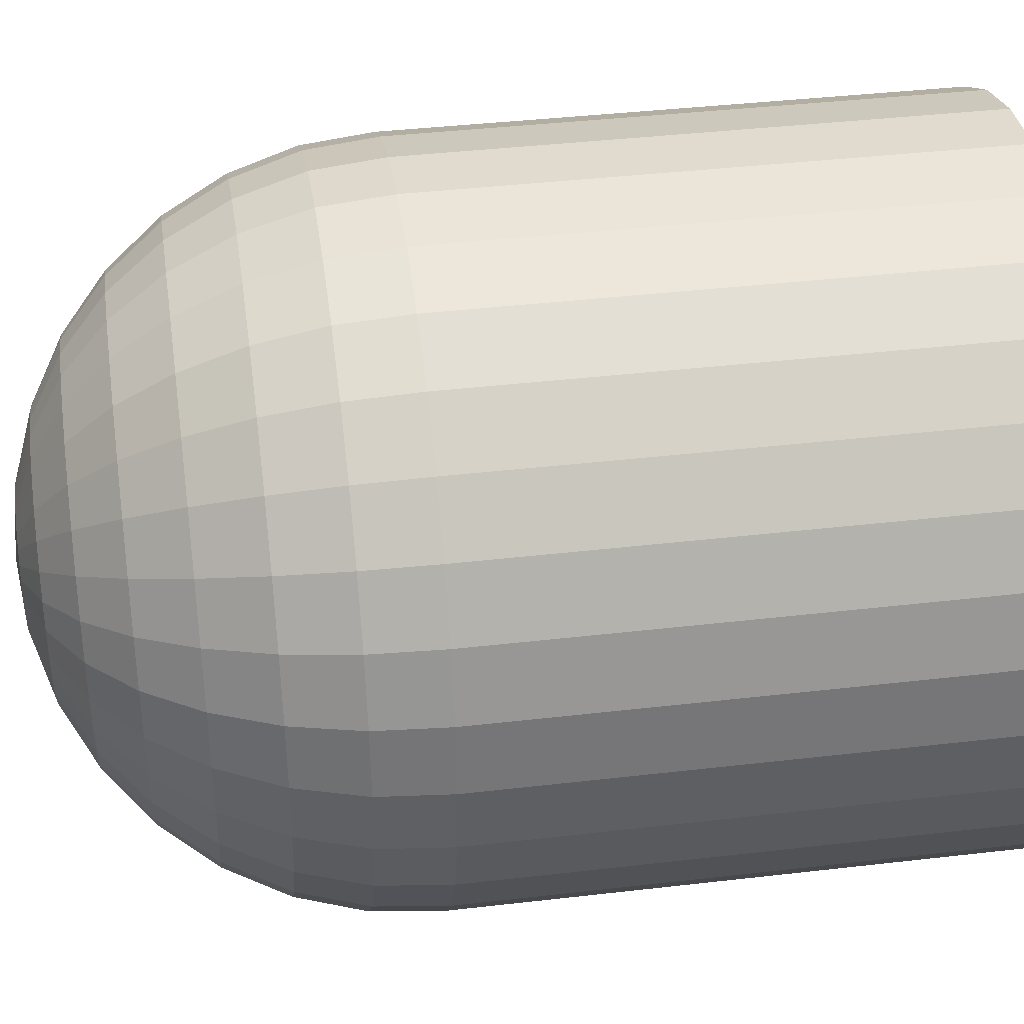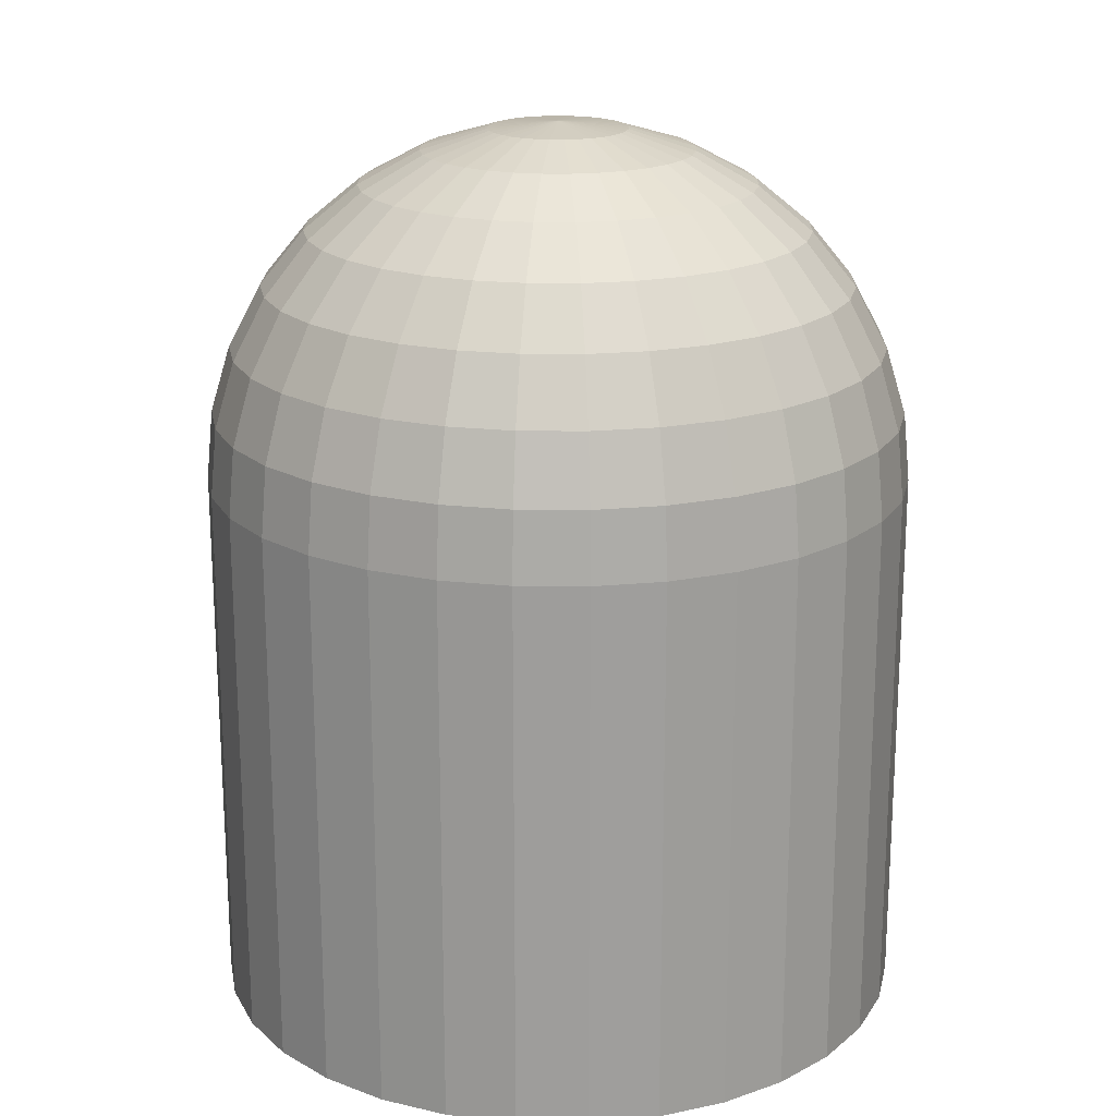
<metadata>
{"format":"obj","ext":"obj","renderer":"f3d","projection":"perspective","resolution":1024,"background":"white","views":[{"elev":39.3,"azim":-98.3,"up":"+Z"},{"elev":19.3,"azim":152.8,"up":"+Y"}]}
</metadata>
<code>
o Sphere
v 0 0.9808 -0.1951
v 0 0.9239 -0.3827
v 0 0.8315 -0.5556
v 0 0.7071 -0.7071
v 0 0.5556 -0.8315
v 0 0.3827 -0.9239
v 0 0.1951 -0.9808
v 0 0 -1
v 0.03806 0.9808 -0.1913
v 0.07466 0.9239 -0.3753
v 0.1084 0.8315 -0.5449
v 0.1379 0.7071 -0.6935
v 0.1622 0.5556 -0.8155
v 0.1802 0.3827 -0.9061
v 0.1913 0.1951 -0.9619
v 0.1951 0 -0.9808
v 0.07466 0.9808 -0.1802
v 0.1464 0.9239 -0.3536
v 0.2126 0.8315 -0.5133
v 0.2706 0.7071 -0.6533
v 0.3182 0.5556 -0.7682
v 0.3536 0.3827 -0.8536
v 0.3753 0.1951 -0.9061
v 0.3827 0 -0.9239
v 0.1084 0.9808 -0.1622
v 0.2126 0.9239 -0.3182
v 0.3087 0.8315 -0.4619
v 0.3928 0.7071 -0.5879
v 0.4619 0.5556 -0.6913
v 0.5133 0.3827 -0.7682
v 0.5449 0.1951 -0.8155
v 0.5556 0 -0.8315
v 0.1379 0.9808 -0.1379
v 0.2706 0.9239 -0.2706
v 0.3928 0.8315 -0.3928
v 0.5 0.7071 -0.5
v 0.5879 0.5556 -0.5879
v 0.6533 0.3827 -0.6533
v 0.6935 0.1951 -0.6935
v 0.7071 0 -0.7071
v 0.1622 0.9808 -0.1084
v 0.3182 0.9239 -0.2126
v 0.4619 0.8315 -0.3087
v 0.5879 0.7071 -0.3928
v 0.6913 0.5556 -0.4619
v 0.7682 0.3827 -0.5133
v 0.8155 0.1951 -0.5449
v 0.8315 0 -0.5556
v 0.1802 0.9808 -0.07466
v 0.3536 0.9239 -0.1464
v 0.5133 0.8315 -0.2126
v 0.6533 0.7071 -0.2706
v 0.7682 0.5556 -0.3182
v 0.8536 0.3827 -0.3536
v 0.9061 0.1951 -0.3753
v 0.9239 0 -0.3827
v 0.1913 0.9808 -0.03806
v 0.3753 0.9239 -0.07466
v 0.5449 0.8315 -0.1084
v 0.6935 0.7071 -0.1379
v 0.8155 0.5556 -0.1622
v 0.9061 0.3827 -0.1802
v 0.9619 0.1951 -0.1913
v 0.9808 0 -0.1951
v 0.1951 0.9808 0
v 0.3827 0.9239 0
v 0.5556 0.8315 0
v 0.7071 0.7071 0
v 0.8315 0.5556 0
v 0.9239 0.3827 0
v 0.9808 0.1951 0
v 1 0 0
v 0.1913 0.9808 0.03806
v 0.3753 0.9239 0.07466
v 0.5449 0.8315 0.1084
v 0.6935 0.7071 0.1379
v 0.8155 0.5556 0.1622
v 0.9061 0.3827 0.1802
v 0.9619 0.1951 0.1913
v 0.9808 0 0.1951
v 0.1802 0.9808 0.07466
v 0.3536 0.9239 0.1464
v 0.5133 0.8315 0.2126
v 0.6533 0.7071 0.2706
v 0.7682 0.5556 0.3182
v 0.8536 0.3827 0.3536
v 0.9061 0.1951 0.3753
v 0.9239 0 0.3827
v 0.1622 0.9808 0.1084
v 0.3182 0.9239 0.2126
v 0.4619 0.8315 0.3087
v 0.5879 0.7071 0.3928
v 0.6913 0.5556 0.4619
v 0.7682 0.3827 0.5133
v 0.8155 0.1951 0.5449
v 0.8315 0 0.5556
v 0.1379 0.9808 0.1379
v 0.2706 0.9239 0.2706
v 0.3928 0.8315 0.3928
v 0.5 0.7071 0.5
v 0.5879 0.5556 0.5879
v 0.6533 0.3827 0.6533
v 0.6935 0.1951 0.6935
v 0.7071 0 0.7071
v 0.1084 0.9808 0.1622
v 0.2126 0.9239 0.3182
v 0.3087 0.8315 0.4619
v 0.3928 0.7071 0.5879
v 0.4619 0.5556 0.6913
v 0.5133 0.3827 0.7682
v 0.5449 0.1951 0.8155
v 0.5556 0 0.8315
v 0.07466 0.9808 0.1802
v 0.1464 0.9239 0.3536
v 0.2126 0.8315 0.5133
v 0.2706 0.7071 0.6533
v 0.3182 0.5556 0.7682
v 0.3536 0.3827 0.8536
v 0.3753 0.1951 0.9061
v 0.3827 0 0.9239
v 0.03806 0.9808 0.1913
v 0.07466 0.9239 0.3753
v 0.1084 0.8315 0.5449
v 0.1379 0.7071 0.6935
v 0.1622 0.5556 0.8155
v 0.1802 0.3827 0.9061
v 0.1913 0.1951 0.9619
v 0.1951 0 0.9808
v -0 0.9808 0.1951
v 0 0.9239 0.3827
v 0 0.8315 0.5556
v -0 0.7071 0.7071
v -0 0.5556 0.8315
v 0 0.3827 0.9239
v -0 0.1951 0.9808
v -0 0 1
v -0.03806 0.9808 0.1913
v -0.07466 0.9239 0.3753
v -0.1084 0.8315 0.5449
v -0.1379 0.7071 0.6935
v -0.1622 0.5556 0.8155
v -0.1802 0.3827 0.9061
v -0.1913 0.1951 0.9619
v -0.1951 0 0.9808
v -0.07466 0.9808 0.1802
v -0.1464 0.9239 0.3536
v -0.2126 0.8315 0.5133
v -0.2706 0.7071 0.6533
v -0.3182 0.5556 0.7682
v -0.3536 0.3827 0.8536
v -0.3753 0.1951 0.9061
v -0.3827 0 0.9239
v -0.1084 0.9808 0.1622
v -0.2126 0.9239 0.3182
v -0.3087 0.8315 0.4619
v -0.3928 0.7071 0.5879
v -0.4619 0.5556 0.6913
v -0.5133 0.3827 0.7682
v -0.5449 0.1951 0.8155
v -0.5556 0 0.8315
v -0.1951 -1.414 -0.9808
v -0.3827 -1.414 -0.9239
v -0.5556 -1.414 -0.8315
v -0.7071 -1.414 -0.7071
v -0.8315 -1.414 -0.5556
v -0.9239 -1.414 -0.3827
v -0.9808 -1.414 -0.1951
v -0 1 1e-06
v -0.1379 0.9808 0.1379
v -0.2706 0.9239 0.2706
v -0.3928 0.8315 0.3928
v -0.5 0.7071 0.5
v -0.5879 0.5556 0.5879
v -0.6533 0.3827 0.6533
v -0.6935 0.1951 0.6935
v -0.7071 0 0.7071
v -1 -1.414 0
v -0.9808 -1.414 0.1951
v -0.9239 -1.414 0.3827
v -0.8315 -1.414 0.5556
v -0.7071 -1.414 0.7071
v -0.5556 -1.414 0.8315
v -0.3827 -1.414 0.9239
v -0.1622 0.9808 0.1084
v -0.3182 0.9239 0.2126
v -0.4619 0.8315 0.3087
v -0.5879 0.7071 0.3928
v -0.6913 0.5556 0.4619
v -0.7682 0.3827 0.5133
v -0.8155 0.1951 0.5449
v -0.8315 0 0.5556
v -0.1951 -1.414 0.9808
v -0 -1.414 1
v 0.1951 -1.414 0.9808
v 0.3827 -1.414 0.9239
v 0.5556 -1.414 0.8315
v 0.7071 -1.414 0.7071
v 0.8315 -1.414 0.5556
v -0.1802 0.9808 0.07466
v -0.3536 0.9239 0.1464
v -0.5133 0.8315 0.2126
v -0.6533 0.7071 0.2706
v -0.7682 0.5556 0.3182
v -0.8536 0.3827 0.3536
v -0.9061 0.1951 0.3753
v -0.9239 0 0.3827
v 0.9239 -1.414 0.3827
v 0.9808 -1.414 0.1951
v 1 -1.414 0
v 0.9808 -1.414 -0.1951
v 0.9239 -1.414 -0.3827
v 0.8315 -1.414 -0.5556
v 0.7071 -1.414 -0.7071
v -0.1913 0.9808 0.03806
v -0.3753 0.9239 0.07466
v -0.5449 0.8315 0.1084
v -0.6935 0.7071 0.1379
v -0.8155 0.5556 0.1622
v -0.9061 0.3827 0.1802
v -0.9619 0.1951 0.1913
v -0.9808 0 0.1951
v 0.5556 -1.414 -0.8315
v 0.3827 -1.414 -0.9239
v 0.1951 -1.414 -0.9808
v 0 -1.414 -1
v 0 -1.222 -1
v 0.1951 -1.222 -0.9808
v 0.3827 -1.222 -0.9239
v -0.1951 0.9808 0
v -0.3827 0.9239 0
v -0.5556 0.8315 0
v -0.7071 0.7071 0
v -0.8315 0.5556 0
v -0.9239 0.3827 0
v -0.9808 0.1951 0
v -1 0 0
v 0.5556 -1.222 -0.8315
v 0.7071 -1.222 -0.7071
v 0.8315 -1.222 -0.5556
v 0.9239 -1.222 -0.3827
v 0.9808 -1.222 -0.1951
v 1 -1.222 0
v 0.9808 -1.222 0.1951
v -0.1913 0.9808 -0.03806
v -0.3753 0.9239 -0.07466
v -0.5449 0.8315 -0.1084
v -0.6935 0.7071 -0.1379
v -0.8155 0.5556 -0.1622
v -0.9061 0.3827 -0.1802
v -0.9619 0.1951 -0.1913
v -0.9808 0 -0.1951
v 0.9239 -1.222 0.3827
v 0.8315 -1.222 0.5556
v 0.7071 -1.222 0.7071
v 0.5556 -1.222 0.8315
v 0.3827 -1.222 0.9239
v 0.1951 -1.222 0.9808
v -0 -1.222 1
v -0.1802 0.9808 -0.07466
v -0.3536 0.9239 -0.1464
v -0.5133 0.8315 -0.2126
v -0.6533 0.7071 -0.2706
v -0.7682 0.5556 -0.3182
v -0.8536 0.3827 -0.3536
v -0.9061 0.1951 -0.3753
v -0.9239 0 -0.3827
v -0.1951 -1.222 0.9808
v -0.3827 -1.222 0.9239
v -0.5556 -1.222 0.8315
v -0.7071 -1.222 0.7071
v -0.8315 -1.222 0.5556
v -0.9239 -1.222 0.3827
v -0.9808 -1.222 0.1951
v -0.1622 0.9808 -0.1084
v -0.3182 0.9239 -0.2126
v -0.4619 0.8315 -0.3087
v -0.5879 0.7071 -0.3928
v -0.6913 0.5556 -0.4619
v -0.7682 0.3827 -0.5133
v -0.8155 0.1951 -0.5449
v -0.8315 0 -0.5556
v -1 -1.222 0
v -0.9808 -1.222 -0.1951
v -0.9239 -1.222 -0.3827
v -0.8315 -1.222 -0.5556
v -0.7071 -1.222 -0.7071
v -0.5556 -1.222 -0.8315
v -0.3827 -1.222 -0.9239
v -0.1379 0.9808 -0.1379
v -0.2706 0.9239 -0.2706
v -0.3928 0.8315 -0.3928
v -0.5 0.7071 -0.5
v -0.5879 0.5556 -0.5879
v -0.6533 0.3827 -0.6533
v -0.6935 0.1951 -0.6935
v -0.7071 0 -0.7071
v -0.1951 -1.222 -0.9808
v -0.1951 -0.6521 -0.9808
v -0.3827 -0.6521 -0.9239
v -0.5556 -0.6521 -0.8315
v -0.7071 -0.6521 -0.7071
v -0.8315 -0.6521 -0.5556
v -0.9239 -0.6521 -0.3827
v -0.1084 0.9808 -0.1622
v -0.2126 0.9239 -0.3182
v -0.3087 0.8315 -0.4619
v -0.3928 0.7071 -0.5879
v -0.4619 0.5556 -0.6913
v -0.5133 0.3827 -0.7682
v -0.5449 0.1951 -0.8155
v -0.5556 0 -0.8315
v -0.9808 -0.6521 -0.1951
v -1 -0.6521 0
v -0.9808 -0.6521 0.1951
v -0.9239 -0.6521 0.3827
v -0.8315 -0.6521 0.5556
v -0.7071 -0.6521 0.7071
v -0.5556 -0.6521 0.8315
v -0.07466 0.9808 -0.1802
v -0.1464 0.9239 -0.3536
v -0.2126 0.8315 -0.5133
v -0.2706 0.7071 -0.6533
v -0.3182 0.5556 -0.7682
v -0.3536 0.3827 -0.8536
v -0.3753 0.1951 -0.9061
v -0.3827 0 -0.9239
v -0.3827 -0.6521 0.9239
v -0.1951 -0.6521 0.9808
v -0 -0.6521 1
v 0.1951 -0.6521 0.9808
v 0.3827 -0.6521 0.9239
v 0.5556 -0.6521 0.8315
v 0.7071 -0.6521 0.7071
v -0.03806 0.9808 -0.1913
v -0.07466 0.9239 -0.3753
v -0.1084 0.8315 -0.5449
v -0.1379 0.7071 -0.6935
v -0.1622 0.5556 -0.8155
v -0.1802 0.3827 -0.9061
v -0.1913 0.1951 -0.9619
v -0.1951 0 -0.9808
v 0.8315 -0.6521 0.5556
v 0.9239 -0.6521 0.3827
v 0.9808 -0.6521 0.1951
v 1 -0.6521 0
v 0.9808 -0.6521 -0.1951
v 0.9239 -0.6521 -0.3827
v 0.8315 -0.6521 -0.5556
v 0.7071 -0.6521 -0.7071
v 0.5556 -0.6521 -0.8315
v 0.3827 -0.6521 -0.9239
v 0.1951 -0.6521 -0.9808
v 0 -0.6521 -1
v -0.1951 -1.547 -0.9808
v -0.3827 -1.547 -0.9239
v -0.5556 -1.547 -0.8315
v -0.7071 -1.547 -0.7071
v -0.8315 -1.547 -0.5556
v -0.9239 -1.547 -0.3827
v -0.9808 -1.547 -0.1951
v -1 -1.547 0
v -0.9808 -1.547 0.1951
v -0.9239 -1.547 0.3827
v -0.8315 -1.547 0.5556
v -0.7071 -1.547 0.7071
v -0.5556 -1.547 0.8315
v -0.3827 -1.547 0.9239
v -0.1951 -1.547 0.9808
v -0 -1.547 1
v 0.1951 -1.547 0.9808
v 0.3827 -1.547 0.9239
v 0.5556 -1.547 0.8315
v 0.7071 -1.547 0.7071
v 0.8315 -1.547 0.5556
v 0.9239 -1.547 0.3827
v 0.9808 -1.547 0.1951
v 1 -1.547 0
v 0.9808 -1.547 -0.1951
v 0.9239 -1.547 -0.3827
v 0.8315 -1.547 -0.5556
v 0.7071 -1.547 -0.7071
v 0.5556 -1.547 -0.8315
v 0.3827 -1.547 -0.9239
v 0.1951 -1.547 -0.9808
v 0 -1.547 -1
v -0.1951 -1.547 -0.9808
v -0.3827 -1.547 -0.9239
v -0.5556 -1.547 -0.8315
v -0.7071 -1.547 -0.7071
v -0.8315 -1.547 -0.5556
v -0.9239 -1.547 -0.3827
v -0.9808 -1.547 -0.1951
v -1 -1.547 0
v -0.9808 -1.547 0.1951
v -0.9239 -1.547 0.3827
v -0.8315 -1.547 0.5556
v -0.7071 -1.547 0.7071
v -0.5556 -1.547 0.8315
v -0.3827 -1.547 0.9239
v -0.1951 -1.547 0.9808
v -0 -1.547 1
v 0.1951 -1.547 0.9808
v 0.3827 -1.547 0.9239
v 0.5556 -1.547 0.8315
v 0.7071 -1.547 0.7071
v 0.8315 -1.547 0.5556
v 0.9239 -1.547 0.3827
v 0.9808 -1.547 0.1951
v 1 -1.547 0
v 0.9808 -1.547 -0.1951
v 0.9239 -1.547 -0.3827
v 0.8315 -1.547 -0.5556
v 0.7071 -1.547 -0.7071
v 0.5556 -1.547 -0.8315
v 0.3827 -1.547 -0.9239
v 0.1951 -1.547 -0.9808
v 0 -1.547 -1
v 0 -1.547 0
v 0 -1.547 0
v 0 -1.547 0
v 0 -1.547 0
v 0 -1.547 0
v 0 -1.547 0
v 0 -1.547 0
v 0 -1.547 0
v 0 -1.547 0
v 0 -1.547 0
v 0 -1.547 0
v 0 -1.547 0
v 0 -1.547 0
v 0 -1.547 0
v 0 -1.547 0
v 0 -1.547 0
v 0 -1.547 0
v 0 -1.547 0
v 0 -1.547 0
v 0 -1.547 0
v 0 -1.547 0
v 0 -1.547 0
v 0 -1.547 0
v 0 -1.547 0
v 0 -1.547 0
v 0 -1.547 0
v 0 -1.547 0
v 0 -1.547 0
v 0 -1.547 0
v 0 -1.547 0
v 0 -1.547 0
v 0 -1.547 0
f 5 4 12 13
f 6 5 13 14
f 7 6 14 15
f 8 7 15 16
f 1 168 9
f 2 1 9 10
f 3 2 10 11
f 4 3 11 12
f 12 11 19 20
f 13 12 20 21
f 14 13 21 22
f 15 14 22 23
f 16 15 23 24
f 9 168 17
f 10 9 17 18
f 11 10 18 19
f 24 23 31 32
f 17 168 25
f 18 17 25 26
f 19 18 26 27
f 20 19 27 28
f 21 20 28 29
f 22 21 29 30
f 23 22 30 31
f 29 28 36 37
f 30 29 37 38
f 31 30 38 39
f 32 31 39 40
f 25 168 33
f 26 25 33 34
f 27 26 34 35
f 28 27 35 36
f 33 168 41
f 34 33 41 42
f 35 34 42 43
f 36 35 43 44
f 37 36 44 45
f 38 37 45 46
f 39 38 46 47
f 40 39 47 48
f 45 44 52 53
f 46 45 53 54
f 47 46 54 55
f 48 47 55 56
f 41 168 49
f 42 41 49 50
f 43 42 50 51
f 44 43 51 52
f 50 49 57 58
f 51 50 58 59
f 52 51 59 60
f 53 52 60 61
f 54 53 61 62
f 55 54 62 63
f 56 55 63 64
f 49 168 57
f 62 61 69 70
f 63 62 70 71
f 64 63 71 72
f 57 168 65
f 58 57 65 66
f 59 58 66 67
f 60 59 67 68
f 61 60 68 69
f 66 65 73 74
f 67 66 74 75
f 68 67 75 76
f 69 68 76 77
f 70 69 77 78
f 71 70 78 79
f 72 71 79 80
f 65 168 73
f 78 77 85 86
f 79 78 86 87
f 80 79 87 88
f 73 168 81
f 74 73 81 82
f 75 74 82 83
f 76 75 83 84
f 77 76 84 85
f 83 82 90 91
f 84 83 91 92
f 85 84 92 93
f 86 85 93 94
f 87 86 94 95
f 88 87 95 96
f 81 168 89
f 82 81 89 90
f 95 94 102 103
f 96 95 103 104
f 89 168 97
f 90 89 97 98
f 91 90 98 99
f 92 91 99 100
f 93 92 100 101
f 94 93 101 102
f 100 99 107 108
f 101 100 108 109
f 102 101 109 110
f 103 102 110 111
f 104 103 111 112
f 97 168 105
f 98 97 105 106
f 99 98 106 107
f 112 111 119 120
f 105 168 113
f 106 105 113 114
f 107 106 114 115
f 108 107 115 116
f 109 108 116 117
f 110 109 117 118
f 111 110 118 119
f 116 115 123 124
f 117 116 124 125
f 118 117 125 126
f 119 118 126 127
f 120 119 127 128
f 113 168 121
f 114 113 121 122
f 115 114 122 123
f 128 127 135 136
f 121 168 129
f 122 121 129 130
f 123 122 130 131
f 124 123 131 132
f 125 124 132 133
f 126 125 133 134
f 127 126 134 135
f 133 132 140 141
f 134 133 141 142
f 135 134 142 143
f 136 135 143 144
f 129 168 137
f 130 129 137 138
f 131 130 138 139
f 132 131 139 140
f 137 168 145
f 138 137 145 146
f 139 138 146 147
f 140 139 147 148
f 141 140 148 149
f 142 141 149 150
f 143 142 150 151
f 144 143 151 152
f 149 148 156 157
f 227 228 223 224
f 150 149 157 158
f 239 240 211 212
f 151 150 158 159
f 269 270 181 182
f 152 151 159 160
f 145 168 153
f 258 267 192 193
f 146 145 153 154
f 270 271 180 181
f 147 146 154 155
f 271 272 179 180
f 148 147 155 156
f 240 241 210 211
f 257 258 193 194
f 154 153 169 170
f 241 242 209 210
f 155 154 170 171
f 268 269 182 183
f 156 155 171 172
f 282 283 167 177
f 157 156 172 173
f 297 226 225 161
f 158 157 173 174
f 237 238 213 222
f 159 158 174 175
f 284 285 165 166
f 160 159 175 176
f 153 168 169
f 226 227 224 225
f 174 173 188 189
f 288 297 161 162
f 175 174 189 190
f 273 282 177 178
f 176 175 190 191
f 169 168 184
f 272 273 178 179
f 170 169 184 185
f 243 252 207 208
f 171 170 185 186
f 228 237 222 223
f 172 171 186 187
f 285 286 164 165
f 173 172 187 188
f 256 257 194 195
f 186 185 200 201
f 253 254 197 198
f 187 186 201 202
f 238 239 212 213
f 188 187 202 203
f 254 255 196 197
f 189 188 203 204
f 287 288 162 163
f 190 189 204 205
f 286 287 163 164
f 191 190 205 206
f 184 168 199
f 267 268 183 192
f 185 184 199 200
f 327 318 269 268
f 205 204 219 220
f 345 344 243 242
f 206 205 220 221
f 199 168 214
f 255 256 195 196
f 200 199 214 215
f 242 243 208 209
f 201 200 215 216
f 329 328 267 258
f 202 201 216 217
f 348 347 240 239
f 203 202 217 218
f 347 346 241 240
f 204 203 218 219
f 216 215 230 231
f 318 317 270 269
f 217 216 231 232
f 317 316 271 270
f 218 217 232 233
f 344 343 252 243
f 219 218 233 234
f 333 332 255 254
f 220 219 234 235
f 316 315 272 271
f 221 220 235 236
f 214 168 229
f 328 327 268 267
f 215 214 229 230
f 343 342 253 252
f 235 234 249 250
f 331 330 257 256
f 236 235 250 251
f 229 168 244
f 298 353 226 297
f 230 229 244 245
f 342 333 254 253
f 231 230 245 246
f 332 331 256 255
f 232 231 246 247
f 314 313 282 273
f 233 232 247 248
f 315 314 273 272
f 234 233 248 249
f 350 349 238 237
f 349 348 239 238
f 247 246 261 262
f 302 301 286 285
f 248 247 262 263
f 313 312 283 282
f 249 248 263 264
f 346 345 242 241
f 250 249 264 265
f 301 300 287 286
f 251 250 265 266
f 244 168 259
f 312 303 284 283
f 245 244 259 260
f 300 299 288 287
f 246 245 260 261
f 56 64 346 347
f 266 265 280 281
f 259 168 274
f 299 298 297 288
f 260 259 274 275
f 353 352 227 226
f 261 260 275 276
f 352 351 228 227
f 262 261 276 277
f 351 350 237 228
f 263 262 277 278
f 303 302 285 284
f 264 263 278 279
f 330 329 258 257
f 265 264 279 280
f 277 276 291 292
f 40 48 348 349
f 278 277 292 293
f 104 112 332 333
f 279 278 293 294
f 221 236 313 314
f 280 279 294 295
f 8 16 352 353
f 281 280 295 296
f 274 168 289
f 16 24 351 352
f 275 274 289 290
f 176 191 316 317
f 276 275 290 291
f 80 88 343 344
f 296 295 310 311
f 289 168 304
f 296 311 300 301
f 290 289 304 305
f 64 72 345 346
f 291 290 305 306
f 152 160 318 327
f 292 291 306 307
f 88 96 342 343
f 293 292 307 308
f 311 326 299 300
f 294 293 308 309
f 191 206 315 316
f 295 294 309 310
f 266 281 302 303
f 236 251 312 313
f 308 307 322 323
f 136 144 328 329
f 309 308 323 324
f 72 80 344 345
f 310 309 324 325
f 112 120 331 332
f 311 310 325 326
f 304 168 319
f 283 284 166 167
f 128 136 329 330
f 305 304 319 320
f 24 32 350 351
f 306 305 320 321
f 48 56 347 348
f 307 306 321 322
f 252 253 198 207
f 160 176 317 318
f 320 319 334 335
f 281 296 301 302
f 321 320 335 336
f 341 8 353 298
f 322 321 336 337
f 326 341 298 299
f 323 322 337 338
f 96 104 333 342
f 324 323 338 339
f 32 40 349 350
f 325 324 339 340
f 206 221 314 315
f 326 325 340 341
f 319 168 334
f 339 338 5 6
f 340 339 6 7
f 251 266 303 312
f 341 340 7 8
f 334 168 1
f 335 334 1 2
f 336 335 2 3
f 120 128 330 331
f 337 336 3 4
f 144 152 327 328
f 338 337 4 5
f 193 192 368 369
f 195 194 370 371
f 208 207 375 376
f 210 209 377 378
f 197 196 372 373
f 167 166 359 360
f 209 208 376 377
f 212 211 379 380
f 182 181 365 366
f 162 161 354 355
f 213 212 380 381
f 165 164 357 358
f 164 163 356 357
f 163 162 355 356
f 183 182 366 367
f 161 225 385 354
f 180 179 363 364
f 207 198 374 375
f 196 195 371 372
f 181 180 364 365
f 194 193 369 370
f 225 224 384 385
f 223 222 382 383
f 179 178 362 363
f 211 210 378 379
f 178 177 361 362
f 224 223 383 384
f 198 197 373 374
f 222 213 381 382
f 177 167 360 361
f 192 183 367 368
f 166 165 358 359
f 358 357 389 390
f 378 377 409 410
f 375 374 406 407
f 354 385 417 386
f 372 371 403 404
f 370 369 401 402
f 377 376 408 409
f 379 378 410 411
f 363 362 394 395
f 380 379 411 412
f 361 360 392 393
f 384 383 415 416
f 355 354 386 387
f 369 368 400 401
f 382 381 413 414
f 357 356 388 389
f 368 367 399 400
f 364 363 395 396
f 359 358 390 391
f 365 364 396 397
f 360 359 391 392
f 383 382 414 415
f 366 365 397 398
f 362 361 393 394
f 367 366 398 399
f 371 370 402 403
f 385 384 416 417
f 373 372 404 405
f 374 373 405 406
f 381 380 412 413
f 376 375 407 408
f 356 355 387 388
f 412 411 443 444
f 393 392 424 425
f 416 415 447 448
f 387 386 418 419
f 401 400 432 433
f 414 413 445 446
f 389 388 420 421
f 400 399 431 432
f 396 395 427 428
f 391 390 422 423
f 397 396 428 429
f 392 391 423 424
f 415 414 446 447
f 398 397 429 430
f 394 393 425 426
f 399 398 430 431
f 403 402 434 435
f 417 416 448 449
f 405 404 436 437
f 406 405 437 438
f 413 412 444 445
f 408 407 439 440
f 388 387 419 420
f 390 389 421 422
f 410 409 441 442
f 407 406 438 439
f 386 417 449 418
f 404 403 435 436
f 402 401 433 434
f 409 408 440 441
f 411 410 442 443
f 395 394 426 427

</code>
